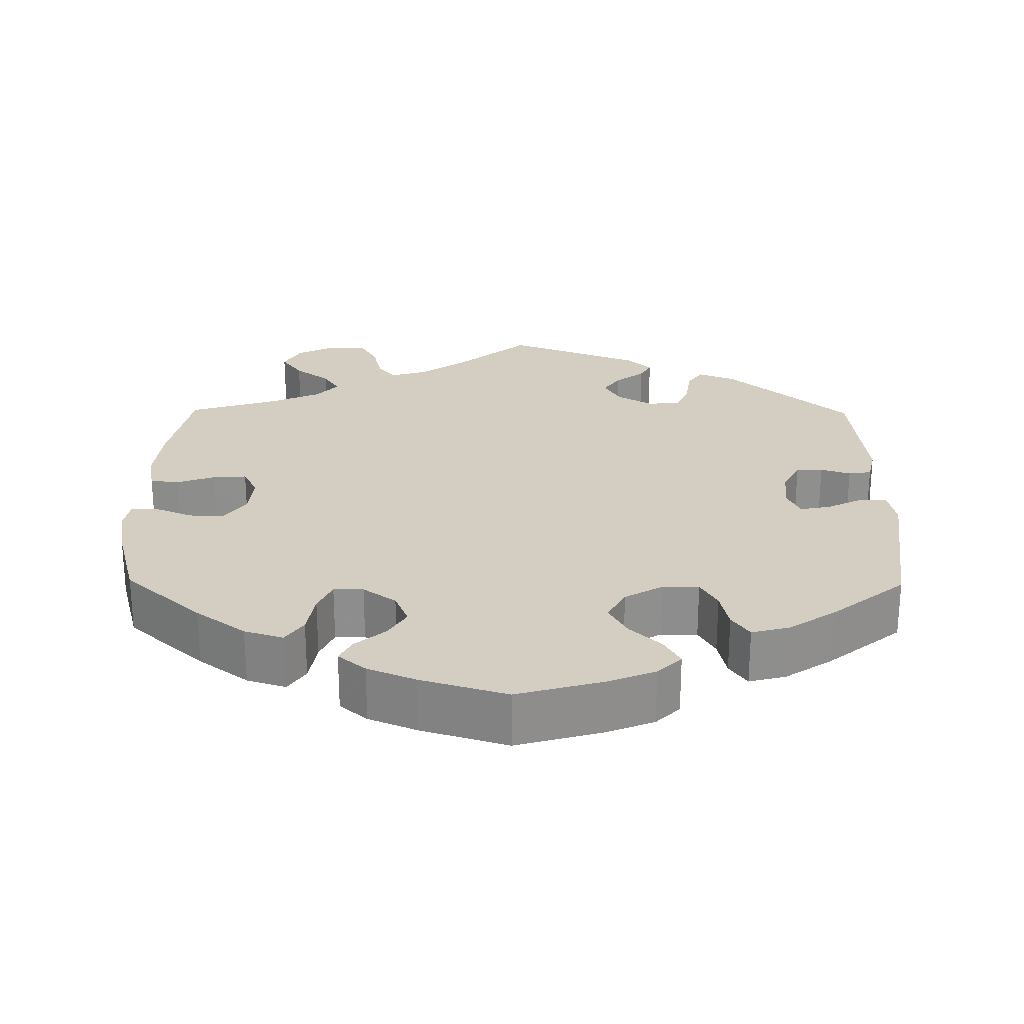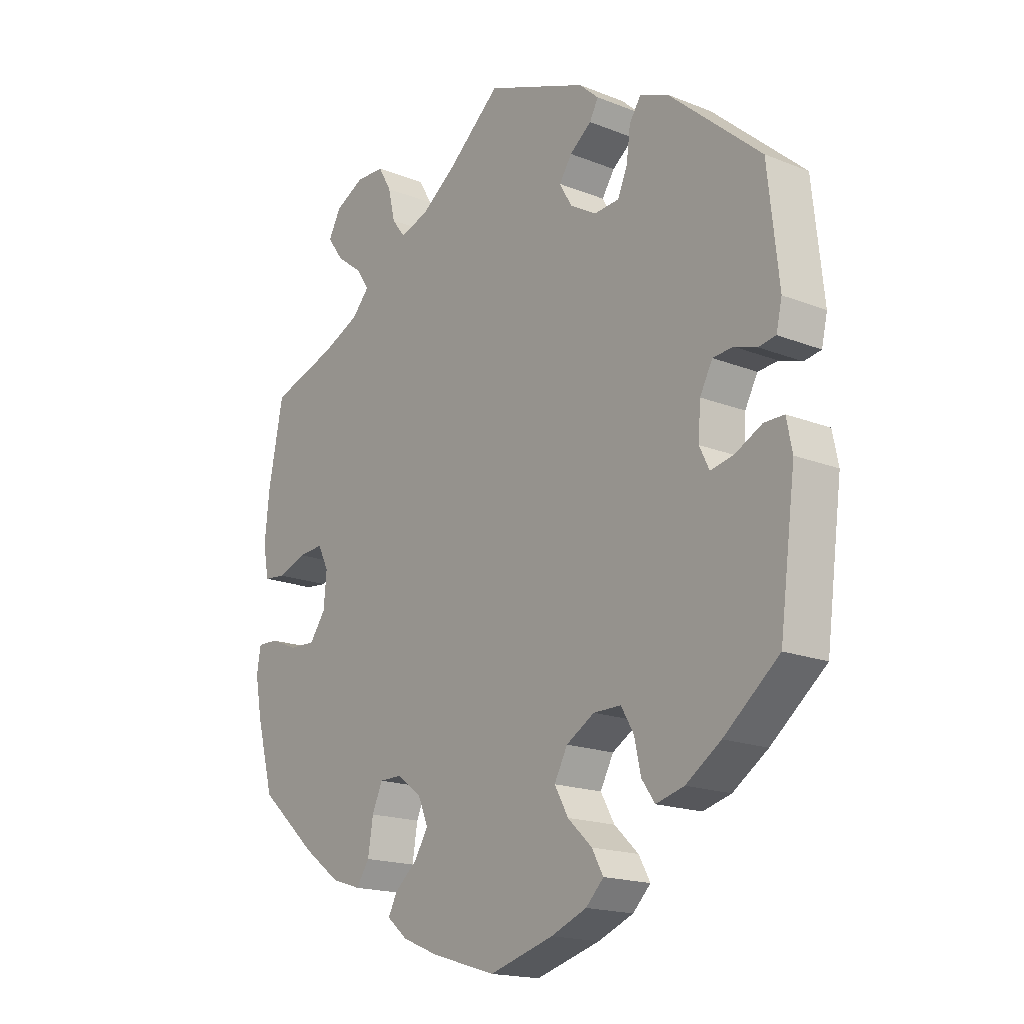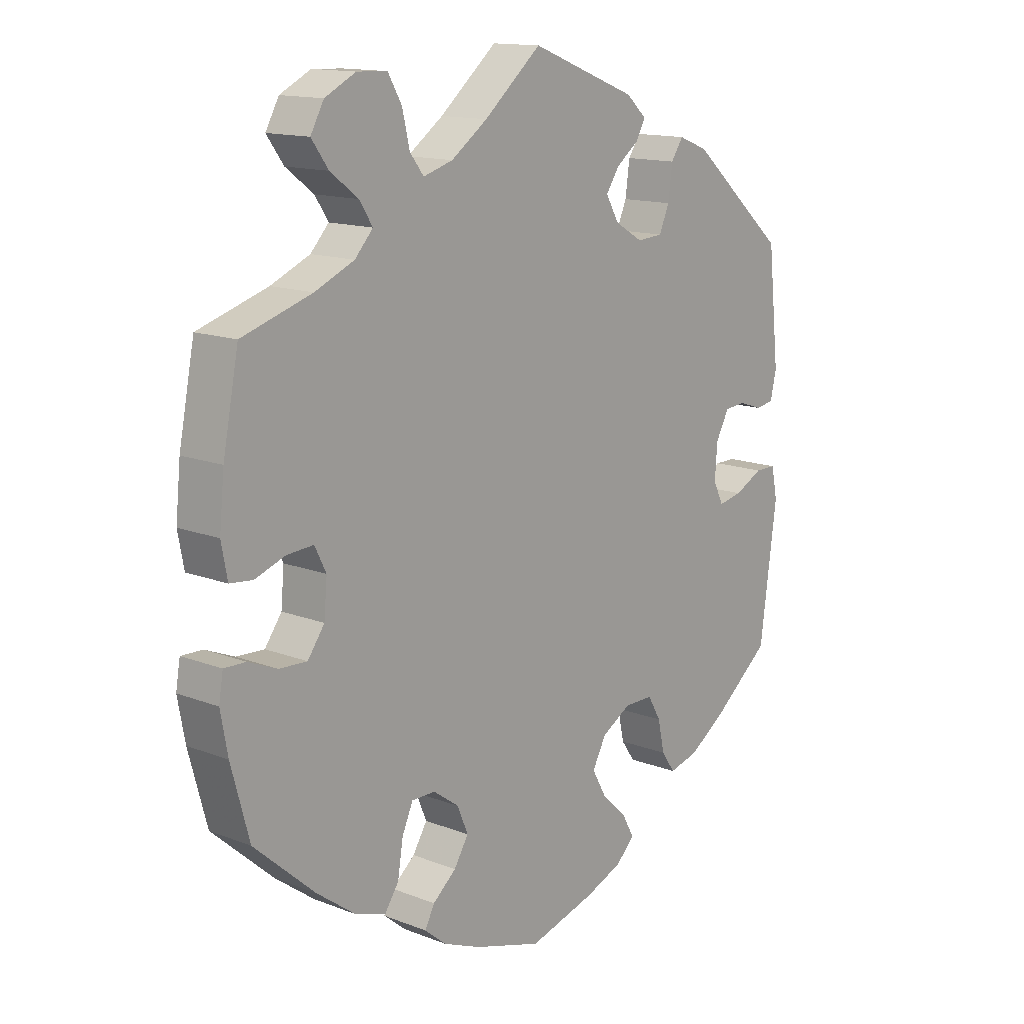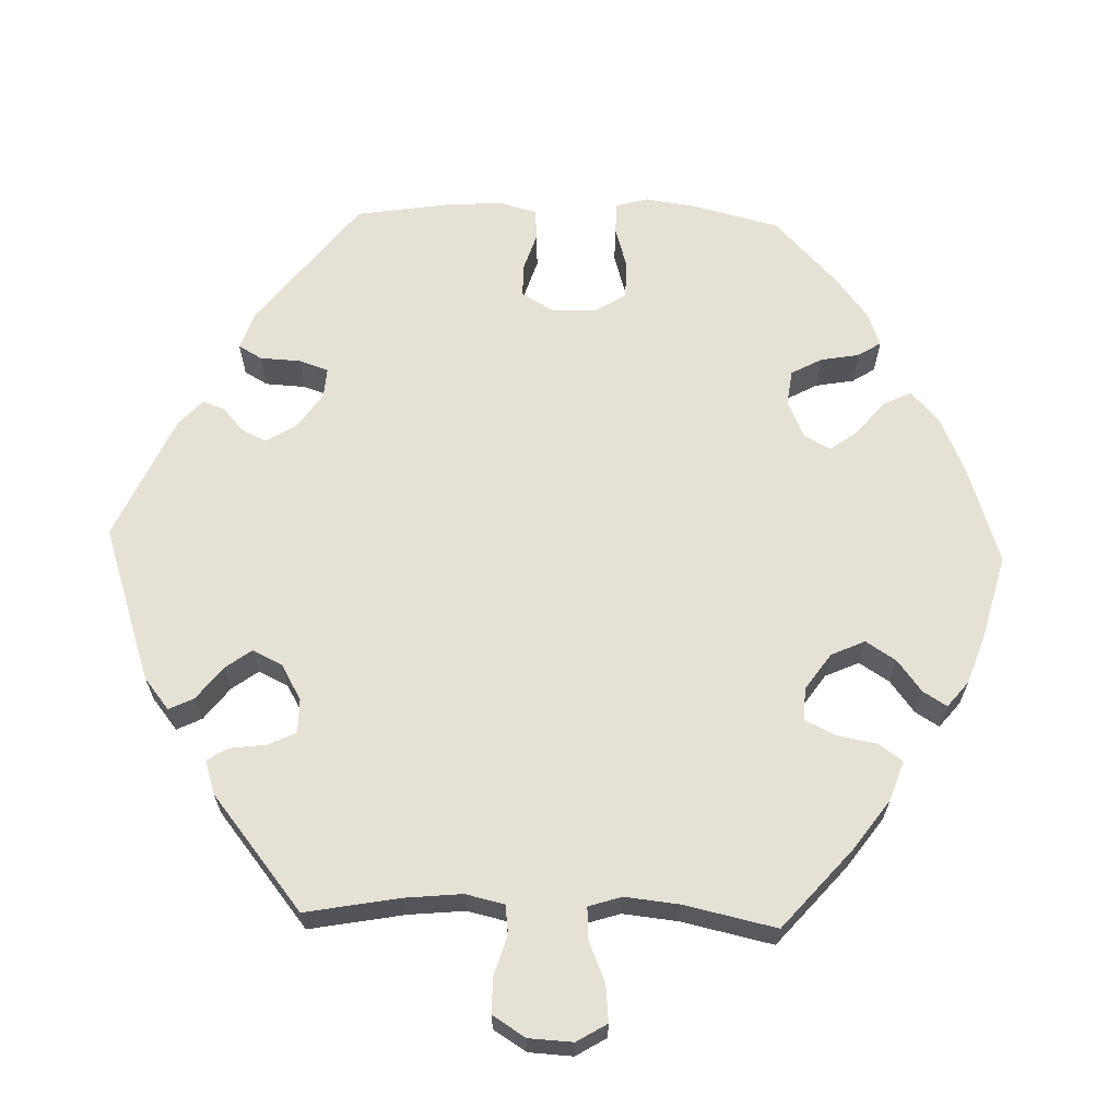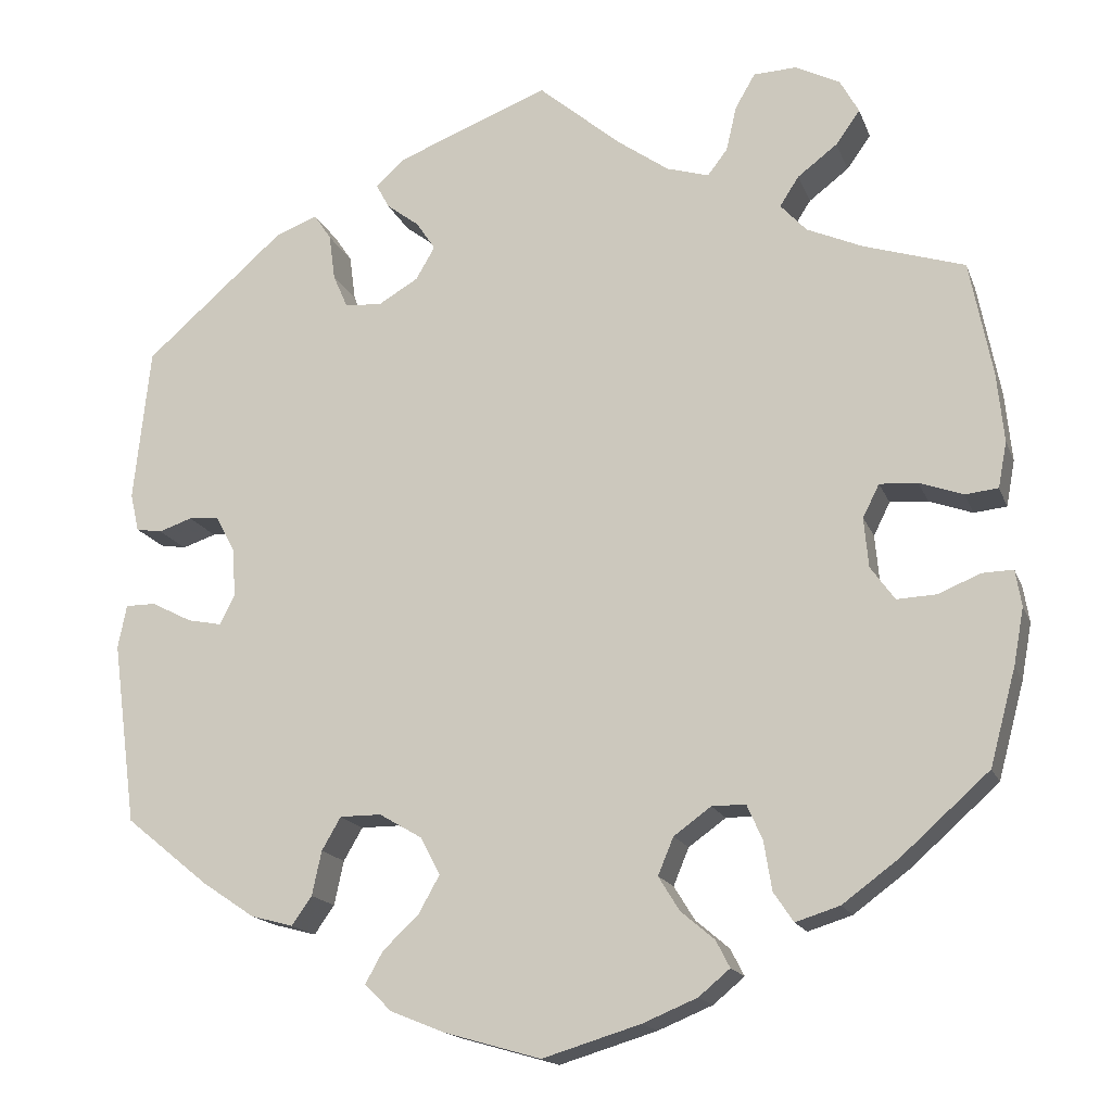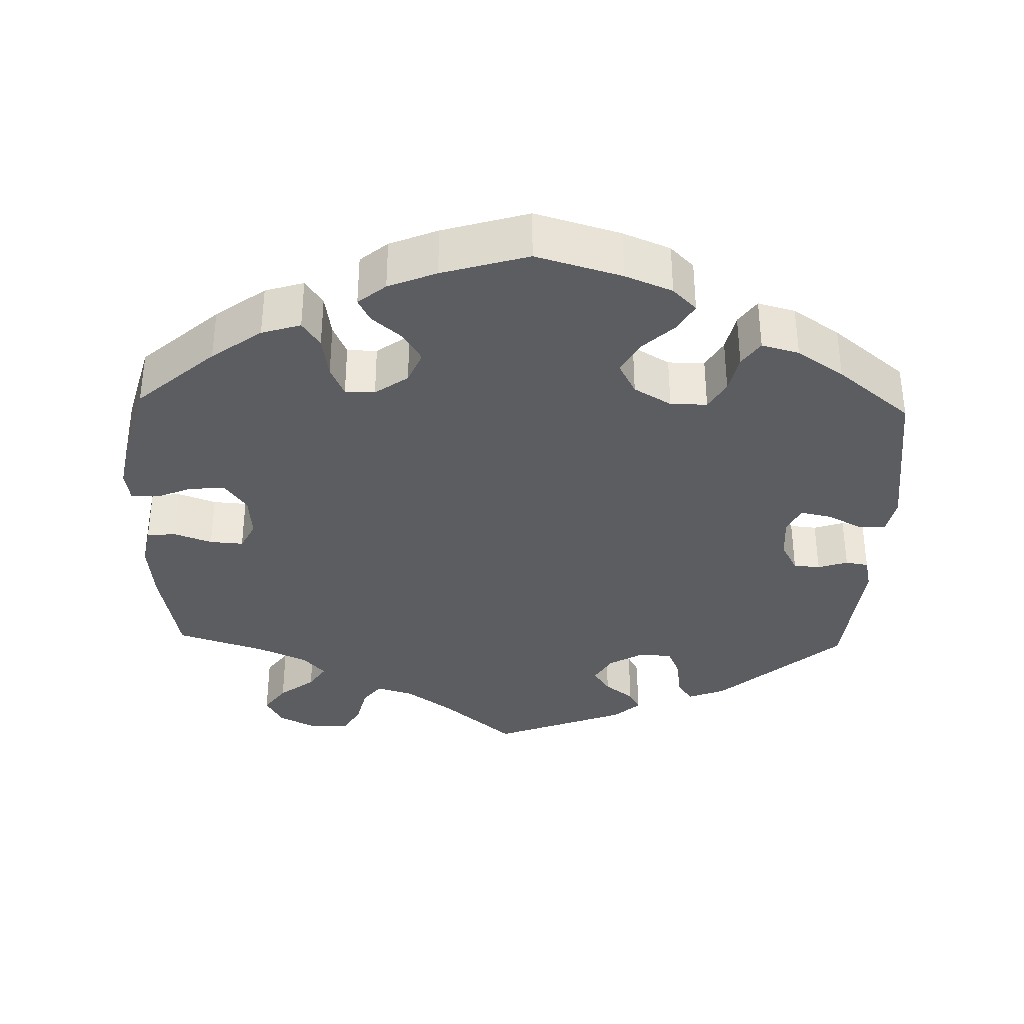
<metadata>
{"format":"obj","ext":"obj","renderer":"f3d","projection":"perspective","resolution":1024,"background":"white","views":[{"elev":25.2,"azim":-179.3,"up":"+Y"},{"elev":-17.7,"azim":-128.0,"up":"+Z"},{"elev":14.1,"azim":130.5,"up":"+Z"},{"elev":64.6,"azim":31.9,"up":"+Y"},{"elev":-16.5,"azim":16.6,"up":"+Z"},{"elev":-35.4,"azim":178.2,"up":"+Y"}]}
</metadata>
<code>
v 0.4 0.07 -0.378
v 0.335 0.07 -0.426
v 0.284 0.07 -0.442
v 0.261 0.07 -0.408
v 0.252 0.07 -0.352
v 0.234 0.07 -0.311
v 0.195 0.07 -0.311
v 0.152 0.07 -0.342
v 0.134 0.07 -0.385
v 0.158 0.07 -0.424
v 0.197 0.07 -0.457
v 0.213 0.07 -0.488
v 0.177 0.07 -0.518
v 0.114 0.07 -0.544
v 0.001 0.07 -0.578
v -0.111 0.07 -0.546
v -0.173 0.07 -0.521
v -0.204 0.07 -0.49
v -0.184 0.07 -0.454
v -0.142 0.07 -0.414
v -0.118 0.07 -0.371
v -0.141 0.07 -0.328
v -0.19 0.07 -0.299
v -0.238 0.07 -0.299
v -0.26 0.07 -0.337
v -0.271 0.07 -0.388
v -0.294 0.07 -0.421
v -0.343 0.07 -0.408
v -0.404 0.07 -0.367
v -0.5 0.07 -0.289
v -0.528 0.07 -0.078
v -0.518 0.07 -0.028
v -0.483 0.07 -0.028
v -0.436 0.07 -0.052
v -0.396 0.07 -0.06
v -0.379 0.07 -0.025
v -0.383 0.07 0.031
v -0.405 0.07 0.072
v -0.44 0.07 0.075
v -0.479 0.07 0.062
v -0.509 0.07 0.067
v -0.519 0.07 0.111
v -0.5 0.07 0.289
v -0.339 0.07 0.43
v -0.29 0.07 0.449
v -0.27 0.07 0.419
v -0.263 0.07 0.366
v -0.246 0.07 0.327
v -0.203 0.07 0.324
v -0.157 0.07 0.351
v -0.135 0.07 0.389
v -0.157 0.07 0.422
v -0.195 0.07 0.451
v -0.21 0.07 0.479
v -0.176 0.07 0.51
v 0 0.07 0.578
v 0.095 0.07 0.497
v 0.155 0.07 0.454
v 0.204 0.07 0.439
v 0.227 0.07 0.469
v 0.239 0.07 0.521
v 0.262 0.07 0.561
v 0.312 0.07 0.563
v 0.363 0.07 0.537
v 0.385 0.07 0.497
v 0.357 0.07 0.458
v 0.311 0.07 0.423
v 0.289 0.07 0.389
v 0.319 0.07 0.356
v 0.384 0.07 0.327
v 0.5 0.07 0.29
v 0.526 0.07 0.157
v 0.534 0.07 0.077
v 0.524 0.07 0.024
v 0.486 0.07 0.02
v 0.436 0.07 0.038
v 0.392 0.07 0.041
v 0.373 0.07 0.003
v 0.378 0.07 -0.054
v 0.406 0.07 -0.093
v 0.452 0.07 -0.091
v 0.5 0.07 -0.071
v 0.536 0.07 -0.07
v 0.543 0.07 -0.112
v 0.531 0.07 -0.177
v 0.501 0.07 -0.288
v 0.4 0 -0.378
v 0.335 0 -0.426
v 0.284 0 -0.442
v 0.261 0 -0.408
v 0.252 0 -0.352
v 0.234 0 -0.311
v 0.195 0 -0.311
v 0.152 0 -0.342
v 0.134 0 -0.385
v 0.158 0 -0.424
v 0.197 0 -0.457
v 0.213 0 -0.488
v 0.177 0 -0.518
v 0.114 0 -0.544
v 0.001 0 -0.578
v -0.111 0 -0.546
v -0.173 0 -0.521
v -0.204 0 -0.49
v -0.184 0 -0.454
v -0.142 0 -0.414
v -0.118 0 -0.371
v -0.141 0 -0.328
v -0.19 0 -0.299
v -0.238 0 -0.299
v -0.26 0 -0.337
v -0.271 0 -0.388
v -0.294 0 -0.421
v -0.343 0 -0.408
v -0.404 0 -0.367
v -0.5 0 -0.289
v -0.528 0 -0.078
v -0.518 0 -0.028
v -0.483 0 -0.028
v -0.436 0 -0.052
v -0.396 0 -0.06
v -0.379 0 -0.025
v -0.383 0 0.031
v -0.405 0 0.072
v -0.44 0 0.075
v -0.479 0 0.062
v -0.509 0 0.067
v -0.519 0 0.111
v -0.5 0 0.289
v -0.339 0 0.43
v -0.29 0 0.449
v -0.27 0 0.419
v -0.263 0 0.366
v -0.246 0 0.327
v -0.203 0 0.324
v -0.157 0 0.351
v -0.135 0 0.389
v -0.157 0 0.422
v -0.195 0 0.451
v -0.21 0 0.479
v -0.176 0 0.51
v 0 0 0.578
v 0.095 0 0.497
v 0.155 0 0.454
v 0.204 0 0.439
v 0.227 0 0.469
v 0.239 0 0.521
v 0.262 0 0.561
v 0.312 0 0.563
v 0.363 0 0.537
v 0.385 0 0.497
v 0.357 0 0.458
v 0.311 0 0.423
v 0.289 0 0.389
v 0.319 0 0.356
v 0.384 0 0.327
v 0.5 0 0.29
v 0.526 0 0.157
v 0.534 0 0.077
v 0.524 0 0.024
v 0.486 0 0.02
v 0.436 0 0.038
v 0.392 0 0.041
v 0.373 0 0.003
v 0.378 0 -0.054
v 0.406 0 -0.093
v 0.452 0 -0.091
v 0.5 0 -0.071
v 0.536 0 -0.07
v 0.543 0 -0.112
v 0.531 0 -0.177
v 0.501 0 -0.288
f 81 82 83 84
f 80 81 84 85
f 73 74 75 76
f 73 76 77
f 70 71 72 73
f 69 70 73 77
f 68 69 77 78
f 64 65 66 67
f 64 67 68
f 63 64 68
f 60 61 62 63
f 59 60 63 68
f 58 59 68 78
f 54 55 56 57
f 52 53 54 57
f 51 52 57 58
f 50 51 58 78
f 44 45 46 47
f 44 47 48
f 43 44 48
f 42 43 48 49
f 39 40 41 42
f 38 39 42 49
f 31 32 33 34
f 31 34 35
f 30 31 35
f 29 30 35 36
f 25 26 27 28
f 24 25 28 29
f 17 18 19 20
f 17 20 21
f 16 17 21
f 15 16 21
f 14 15 21 22
f 10 11 12 13
f 9 10 13 14
f 2 3 4 5
f 2 5 6
f 1 2 6
f 80 85 86 1
f 49 50 78 79
f 37 38 49 79
f 36 37 79 80
f 24 29 36
f 23 24 36 80
f 22 23 80
f 9 14 22
f 8 9 22
f 7 8 22 80
f 6 7 80
f 1 6 80
f 170 169 168 167
f 171 170 167 166
f 162 161 160 159
f 163 162 159
f 159 158 157 156
f 163 159 156 155
f 164 163 155 154
f 153 152 151 150
f 154 153 150
f 154 150 149
f 149 148 147 146
f 154 149 146 145
f 164 154 145 144
f 143 142 141 140
f 143 140 139 138
f 144 143 138 137
f 164 144 137 136
f 133 132 131 130
f 134 133 130
f 134 130 129
f 135 134 129 128
f 128 127 126 125
f 135 128 125 124
f 120 119 118 117
f 121 120 117
f 121 117 116
f 122 121 116 115
f 114 113 112 111
f 115 114 111 110
f 106 105 104 103
f 107 106 103
f 107 103 102
f 107 102 101
f 108 107 101 100
f 99 98 97 96
f 100 99 96 95
f 91 90 89 88
f 92 91 88
f 92 88 87
f 87 172 171 166
f 165 164 136 135
f 165 135 124 123
f 166 165 123 122
f 122 115 110
f 166 122 110 109
f 166 109 108
f 108 100 95
f 108 95 94
f 166 108 94 93
f 166 93 92
f 166 92 87
f 1 87 88 2
f 2 88 89 3
f 3 89 90 4
f 4 90 91 5
f 5 91 92 6
f 6 92 93 7
f 7 93 94 8
f 8 94 95 9
f 9 95 96 10
f 10 96 97 11
f 11 97 98 12
f 12 98 99 13
f 13 99 100 14
f 14 100 101 15
f 15 101 102 16
f 16 102 103 17
f 17 103 104 18
f 18 104 105 19
f 19 105 106 20
f 20 106 107 21
f 21 107 108 22
f 22 108 109 23
f 23 109 110 24
f 24 110 111 25
f 25 111 112 26
f 26 112 113 27
f 27 113 114 28
f 28 114 115 29
f 29 115 116 30
f 30 116 117 31
f 31 117 118 32
f 32 118 119 33
f 33 119 120 34
f 34 120 121 35
f 35 121 122 36
f 36 122 123 37
f 37 123 124 38
f 38 124 125 39
f 39 125 126 40
f 40 126 127 41
f 41 127 128 42
f 42 128 129 43
f 43 129 130 44
f 44 130 131 45
f 45 131 132 46
f 46 132 133 47
f 47 133 134 48
f 48 134 135 49
f 49 135 136 50
f 50 136 137 51
f 51 137 138 52
f 52 138 139 53
f 53 139 140 54
f 54 140 141 55
f 55 141 142 56
f 56 142 143 57
f 57 143 144 58
f 58 144 145 59
f 59 145 146 60
f 60 146 147 61
f 61 147 148 62
f 62 148 149 63
f 63 149 150 64
f 64 150 151 65
f 65 151 152 66
f 66 152 153 67
f 67 153 154 68
f 68 154 155 69
f 69 155 156 70
f 70 156 157 71
f 71 157 158 72
f 72 158 159 73
f 73 159 160 74
f 74 160 161 75
f 75 161 162 76
f 76 162 163 77
f 77 163 164 78
f 78 164 165 79
f 79 165 166 80
f 80 166 167 81
f 81 167 168 82
f 82 168 169 83
f 83 169 170 84
f 84 170 171 85
f 85 171 172 86
f 86 172 87 1

</code>
